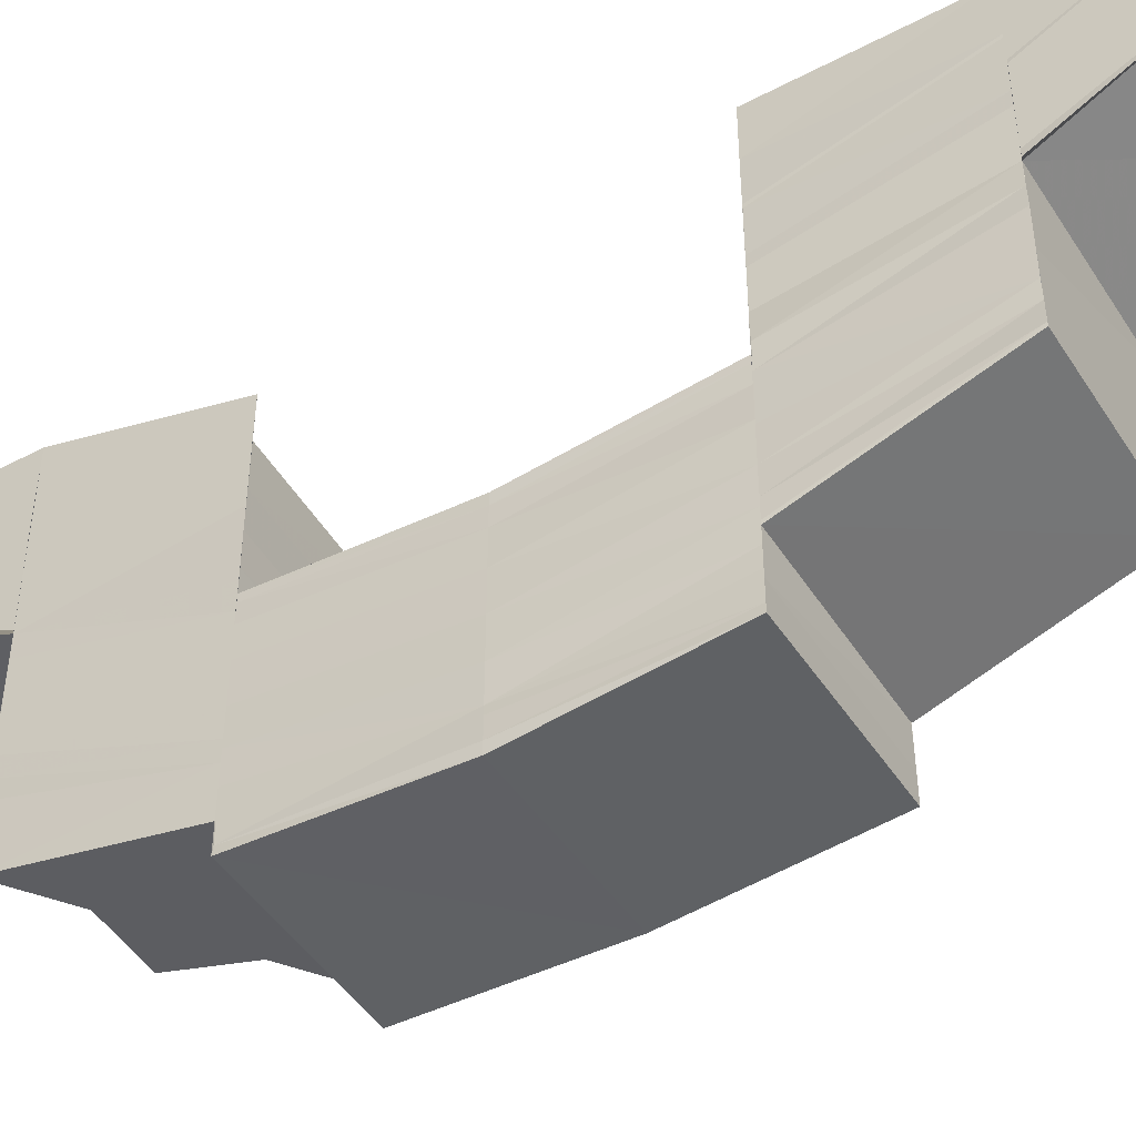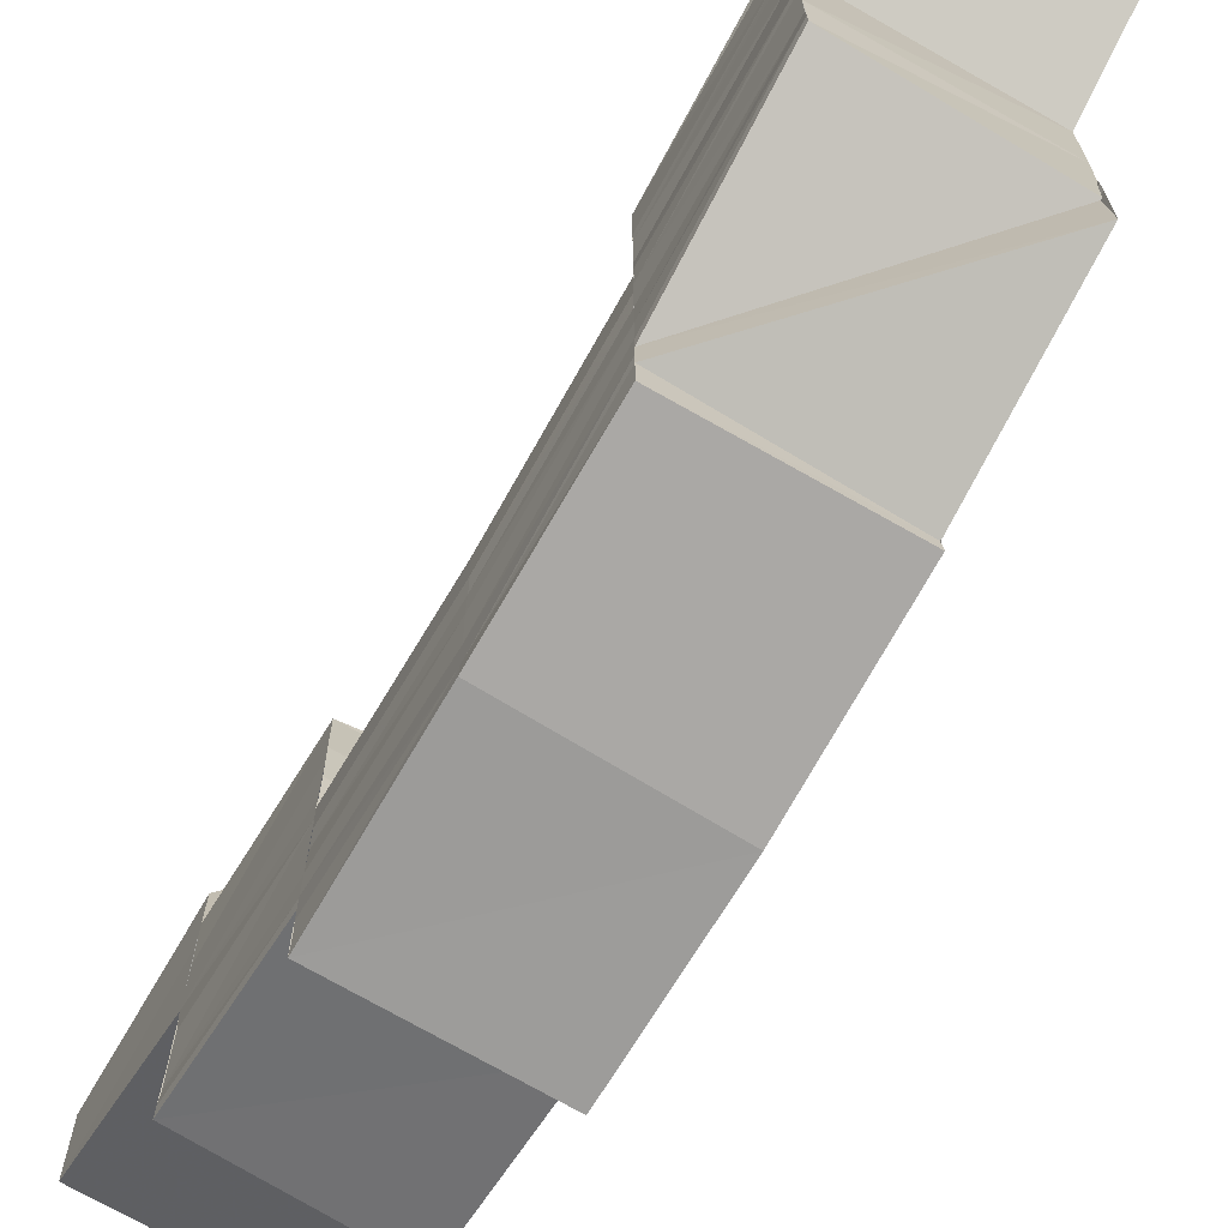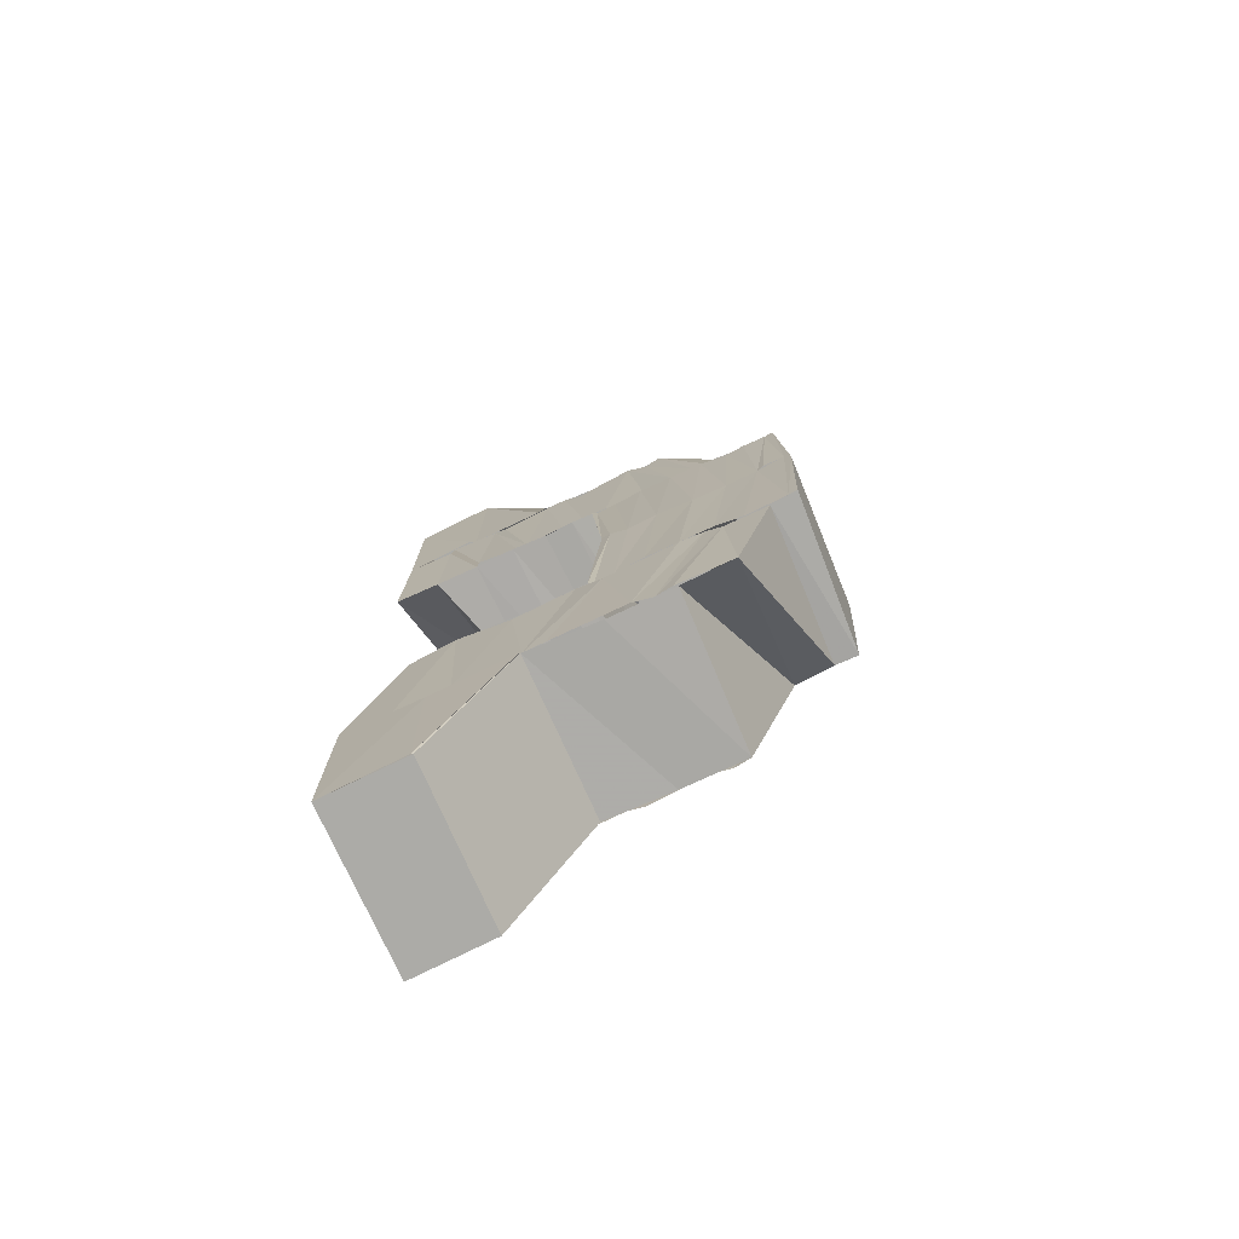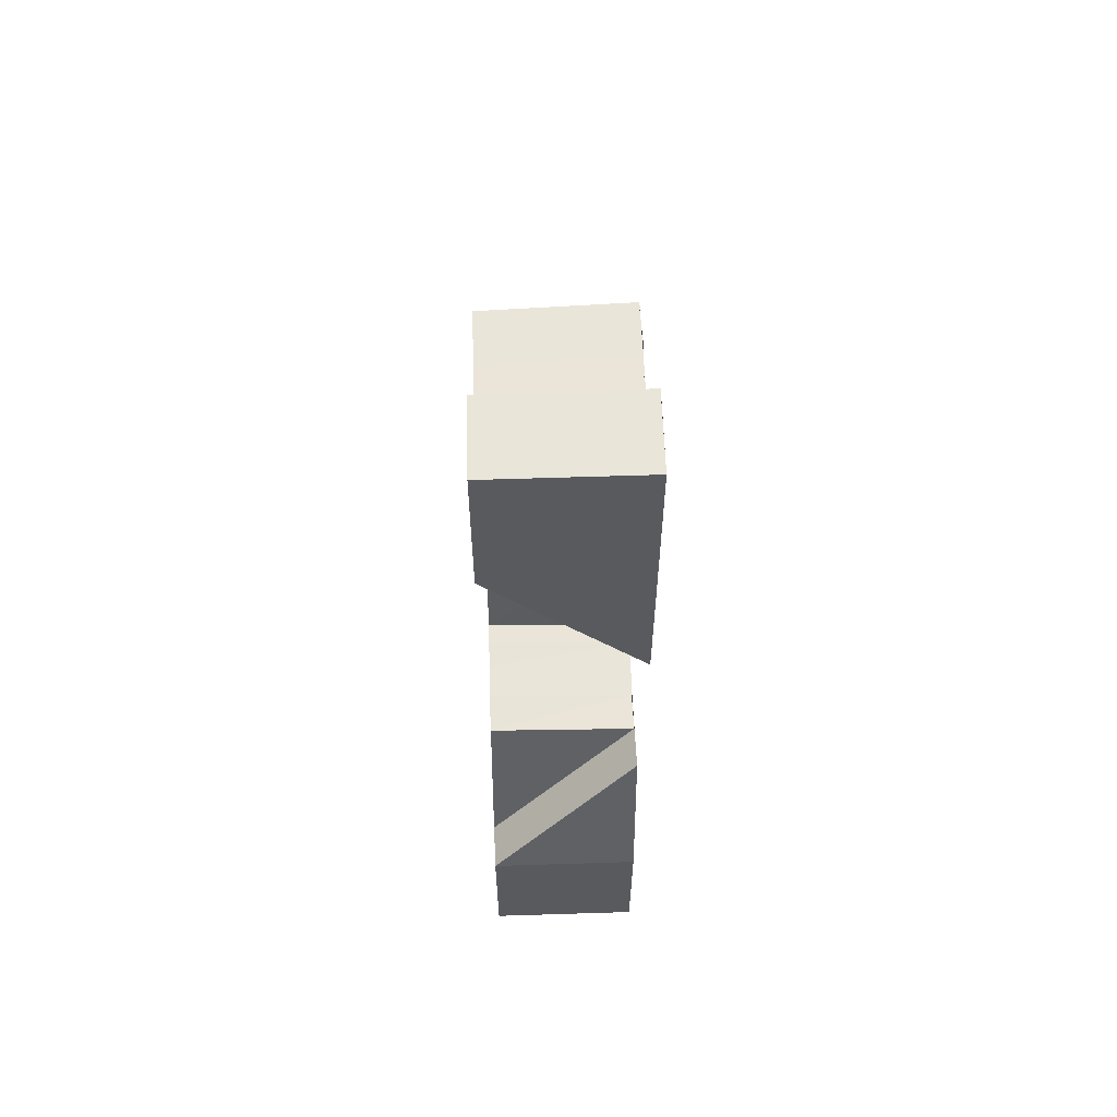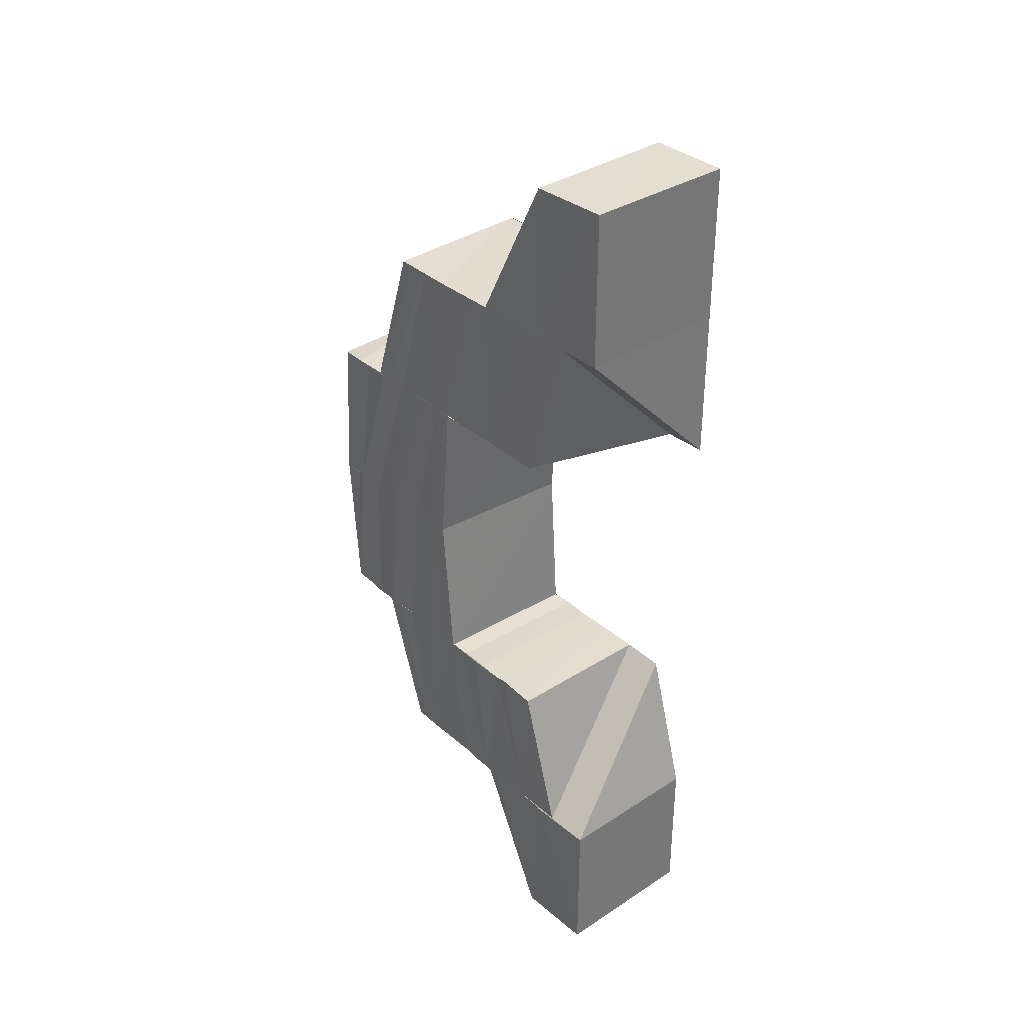
<metadata>
{"format":"obj","ext":"obj","renderer":"f3d","projection":"perspective","resolution":1024,"background":"white","views":[{"elev":-48.8,"azim":120.9,"up":"+Z"},{"elev":-71.7,"azim":-30.1,"up":"+Z"},{"elev":-76.1,"azim":114.4,"up":"+Y"},{"elev":58.6,"azim":-1.8,"up":"+Y"},{"elev":34.7,"azim":-40.7,"up":"+Y"}]}
</metadata>
<code>
o 889
v 2244 1878 13.58
v 2244 1878 13.58
v 2244 1878 13.58
v 2244 1878 13.58
v 2244 1878 13.58
v 2244 1878 13.57
v 2244 1878 13.57
v 2244 1878 13.58
v 2244 1878 13.58
v 2244 1878 13.58
v 2244 1878 13.58
v 2244 1878 13.57
v 2244 1878 13.58
v 2244 1878 13.58
v 2244 1878 13.57
v 2244 1878 13.57
v 2244 1878 13.57
v 2244 1878 13.56
v 2244 1878 13.56
v 2244 1878 13.56
v 2244 1878 13.56
v 2244 1878 13.58
v 2244 1878 13.58
v 2244 1878 13.58
v 2244 1878 13.58
v 2244 1878 13.58
v 2244 1878 13.58
v 2244 1878 13.57
v 2244 1878 13.57
v 2244 1878 13.57
v 2244 1878 13.57
v 2244 1878 13.57
v 2244 1878 13.57
v 2244 1878 13.56
v 2244 1878 13.56
v 2244 1878 13.56
v 2244 1878 13.56
v 2244 1878 13.56
v 2244 1878 13.56
v 2244 1878 13.56
v 2244 1878 13.56
v 2244 1878 13.56
v 2244 1878 13.56
v 2244 1878 13.56
v 2244 1878 13.56
v 2244 1878 13.56
v 2244 1878 13.56
v 2244 1878 13.56
v 2244 1878 13.56
v 2244 1878 13.56
v 2244 1878 13.56
v 2244 1878 13.56
v 2244 1878 13.56
v 2244 1878 13.56
v 2244 1878 13.56
v 2244 1878 13.56
v 2244 1878 13.56
v 2244 1878 13.56
v 2244 1878 13.56
v 2244 1878 13.56
v 2244 1878 13.56
v 2244 1878 13.56
v 2244 1878 13.56
v 2244 1878 13.56
v 2244 1878 13.56
v 2244 1878 13.56
v 2244 1878 13.57
v 2244 1878 13.56
v 2244 1878 13.57
v 2244 1878 13.57
v 2244 1878 13.57
v 2244 1878 13.57
v 2244 1878 13.57
v 2244 1878 13.57
v 2244 1878 13.57
v 2244 1878 13.57
v 2244 1878 13.57
v 2244 1878 13.57
v 2244 1878 13.57
v 2244 1878 13.57
v 2244 1878 13.57
v 2244 1878 13.58
v 2244 1878 13.57
v 2244 1878 13.57
v 2244 1878 13.57
v 2244 1878 13.57
v 2244 1878 13.57
v 2244 1878 13.57
v 2244 1878 13.57
v 2244 1878 13.57
v 2244 1878 13.57
v 2244 1878 13.56
v 2244 1878 13.57
v 2244 1878 13.57
v 2244 1878 13.57
v 2244 1878 13.56
v 2244 1878 13.56
v 2244 1878 13.56
v 2244 1878 13.56
v 2244 1878 13.56
v 2244 1878 13.56
v 2244 1878 13.56
v 2244 1878 13.56
v 2244 1878 13.56
v 2244 1878 13.56
v 2244 1878 13.56
v 2244 1878 13.56
v 2244 1878 13.56
v 2244 1878 13.56
v 2244 1878 13.56
v 2244 1878 13.56
v 2244 1878 13.55
v 2244 1878 13.56
v 2244 1878 13.55
v 2244 1878 13.56
v 2244 1878 13.56
v 2244 1878 13.56
v 2244 1878 13.56
v 2244 1878 13.56
v 2244 1878 13.55
v 2244 1878 13.56
v 2244 1878 13.56
v 2244 1878 13.56
v 2244 1878 13.58
v 2244 1878 13.58
v 2244 1878 13.58
v 2244 1878 13.58
v 2244 1878 13.58
v 2244 1878 13.58
v 2244 1878 13.58
v 2244 1878 13.58
v 2244 1878 13.58
v 2244 1878 13.58
v 2244 1878 13.58
v 2244 1878 13.58
v 2244 1878 13.58
v 2244 1878 13.58
v 2244 1878 13.58
v 2244 1878 13.57
v 2244 1878 13.57
v 2244 1878 13.57
v 2244 1878 13.57
v 2244 1878 13.57
v 2244 1878 13.57
v 2244 1878 13.57
v 2244 1878 13.57
v 2244 1878 13.57
v 2244 1878 13.57
v 2244 1878 13.56
v 2244 1878 13.56
v 2244 1878 13.56
v 2244 1878 13.56
v 2244 1878 13.56
v 2244 1878 13.56
v 2244 1878 13.56
v 2244 1878 13.58
v 2244 1878 13.58
v 2244 1878 13.58
v 2244 1878 13.57
v 2244 1878 13.57
v 2244 1878 13.57
v 2244 1878 13.58
v 2244 1878 13.58
v 2244 1878 13.57
v 2244 1878 13.58
v 2244 1878 13.57
v 2244 1878 13.57
v 2244 1878 13.57
v 2244 1878 13.57
v 2244 1878 13.57
v 2244 1878 13.57
v 2244 1878 13.57
v 2244 1878 13.57
v 2244 1878 13.57
v 2244 1878 13.57
v 2244 1878 13.57
v 2244 1878 13.57
v 2244 1878 13.57
v 2244 1878 13.57
v 2244 1878 13.57
v 2244 1878 13.56
v 2244 1878 13.56
v 2244 1878 13.56
v 2244 1878 13.56
v 2244 1878 13.56
v 2244 1878 13.56
v 2244 1878 13.56
v 2244 1878 13.56
v 2244 1878 13.56
v 2244 1878 13.56
v 2244 1878 13.56
v 2244 1878 13.56
v 2244 1878 13.56
v 2244 1878 13.56
v 2244 1878 13.56
v 2244 1878 13.56
v 2244 1878 13.57
v 2244 1878 13.57
v 2244 1878 13.57
v 2244 1878 13.57
v 2244 1878 13.57
v 2244 1878 13.57
v 2244 1878 13.58
v 2244 1878 13.58
v 2244 1878 13.58
v 2244 1878 13.58
v 2244 1878 13.58
v 2244 1878 13.58
v 2244 1878 13.58
v 2244 1878 13.58
v 2244 1878 13.58
v 2244 1878 13.58
v 2244 1878 13.58
v 2244 1878 13.57
v 2244 1878 13.57
v 2244 1878 13.58
v 2244 1878 13.58
v 2244 1878 13.58
v 2244 1878 13.58
v 2244 1878 13.58
v 2244 1878 13.57
v 2244 1878 13.57
v 2244 1878 13.57
v 2244 1878 13.57
v 2244 1878 13.57
v 2244 1878 13.57
v 2244 1878 13.57
v 2244 1878 13.57
v 2244 1878 13.57
v 2244 1878 13.57
v 2244 1878 13.57
v 2244 1878 13.57
v 2244 1878 13.57
v 2244 1878 13.57
v 2244 1878 13.57
v 2244 1878 13.57
v 2244 1878 13.57
v 2244 1878 13.56
v 2244 1878 13.56
v 2244 1878 13.56
v 2244 1878 13.56
v 2244 1878 13.56
v 2244 1878 13.56
v 2244 1878 13.57
v 2244 1878 13.57
v 2244 1878 13.57
v 2244 1878 13.57
v 2244 1878 13.57
v 2244 1878 13.58
v 2244 1878 13.57
v 2244 1878 13.58
v 2244 1878 13.58
v 2244 1878 13.58
v 2244 1878 13.58
v 2244 1878 13.57
v 2244 1878 13.58
v 2244 1878 13.58
v 2244 1878 13.58
v 2244 1878 13.58
v 2244 1878 13.57
v 2244 1878 13.58
v 2244 1878 13.58
v 2244 1878 13.57
v 2244 1878 13.57
v 2244 1878 13.58
v 2244 1878 13.58
v 2244 1878 13.58
v 2244 1878 13.58
v 2244 1878 13.58
v 2244 1878 13.58
v 2244 1878 13.58
v 2244 1878 13.58
v 2244 1878 13.58
v 2244 1878 13.58
v 2244 1878 13.58
f 1 2 3
f 2 4 5
f 6 7 4
f 8 9 3
f 3 9 10
f 11 12 9
f 10 13 14
f 6 15 16
f 15 17 16
f 15 18 17
f 18 19 17
f 20 21 19
f 13 22 23
f 24 25 22
f 13 24 26
f 27 24 13
f 27 28 24
f 29 28 27
f 29 30 28
f 31 30 29
f 32 31 29
f 33 31 32
f 33 34 31
f 35 34 33
f 36 35 33
f 37 35 36
f 38 39 36
f 40 41 37
f 40 42 43
f 41 44 37
f 41 45 44
f 46 47 44
f 47 48 49
f 48 50 51
f 50 52 49
f 53 49 51
f 54 49 55
f 55 49 56
f 49 57 56
f 56 57 34
f 49 58 57
f 59 58 49
f 58 60 57
f 61 62 59
f 57 60 63
f 57 63 34
f 34 63 64
f 60 65 63
f 63 66 64
f 63 65 66
f 64 66 67
f 65 68 66
f 66 69 67
f 66 68 69
f 67 69 70
f 68 71 69
f 69 71 72
f 71 73 74
f 69 74 75
f 76 70 77
f 76 77 78
f 79 76 78
f 79 78 80
f 81 79 80
f 81 80 82
f 24 81 82
f 83 84 77
f 84 85 86
f 85 87 88
f 89 88 86
f 86 88 90
f 88 91 90
f 90 91 92
f 88 93 91
f 94 93 88
f 93 95 91
f 91 96 92
f 91 95 96
f 95 97 96
f 92 96 98
f 96 97 99
f 96 99 98
f 97 100 99
f 98 99 101
f 99 102 101
f 99 100 102
f 101 102 103
f 100 104 102
f 102 105 103
f 102 104 105
f 103 105 106
f 104 107 105
f 105 108 106
f 105 107 109
f 105 110 108
f 110 111 108
f 105 109 111
f 108 111 45
f 111 109 112
f 109 113 114
f 111 114 115
f 112 116 117
f 118 119 116
f 120 118 121
f 122 120 123
f 124 125 126
f 127 128 126
f 126 129 1
f 128 130 131
f 130 132 133
f 26 134 131
f 125 135 134
f 82 136 134
f 134 136 137
f 136 138 137
f 136 139 138
f 139 140 138
f 138 140 141
f 140 142 141
f 140 143 142
f 143 144 142
f 142 144 145
f 144 146 145
f 145 146 147
f 146 148 147
f 146 149 148
f 149 98 148
f 148 98 150
f 98 151 150
f 150 151 152
f 151 153 152
f 152 153 18
f 153 154 155
f 129 156 157
f 156 158 157
f 156 159 158
f 159 160 158
f 158 160 2
f 160 161 162
f 163 164 165
f 166 167 168
f 169 167 170
f 167 171 172
f 167 171 173
f 174 175 176
f 174 177 176
f 175 178 179
f 177 180 179
f 181 182 183
f 182 184 185
f 186 187 59
f 186 188 187
f 188 189 190
f 191 192 186
f 193 192 191
f 191 194 195
f 196 193 191
f 197 193 196
f 100 197 196
f 198 197 100
f 198 199 197
f 200 199 198
f 201 200 198
f 202 200 201
f 202 203 200
f 204 203 202
f 204 205 203
f 206 205 204
f 207 208 205
f 209 210 206
f 209 206 211
f 212 213 211
f 214 212 215
f 216 211 215
f 217 218 216
f 218 219 220
f 217 220 221
f 222 215 223
f 224 217 222
f 225 222 223
f 226 217 224
f 225 223 227
f 228 226 224
f 229 225 227
f 229 227 94
f 228 224 230
f 231 229 232
f 233 228 230
f 234 228 233
f 235 234 233
f 236 234 235
f 237 236 235
f 237 235 238
f 65 237 238
f 239 237 65
f 240 239 65
f 241 239 240
f 242 243 240
f 188 244 241
f 244 245 241
f 244 246 245
f 246 247 245
f 248 249 247
f 250 251 246
f 252 251 250
f 252 253 251
f 251 254 255
f 208 256 252
f 256 257 258
f 259 258 260
f 259 253 261
f 261 262 263
f 264 265 263
f 265 266 262
f 262 267 268
f 266 269 268
f 269 270 271
f 266 272 273
f 274 266 275

</code>
